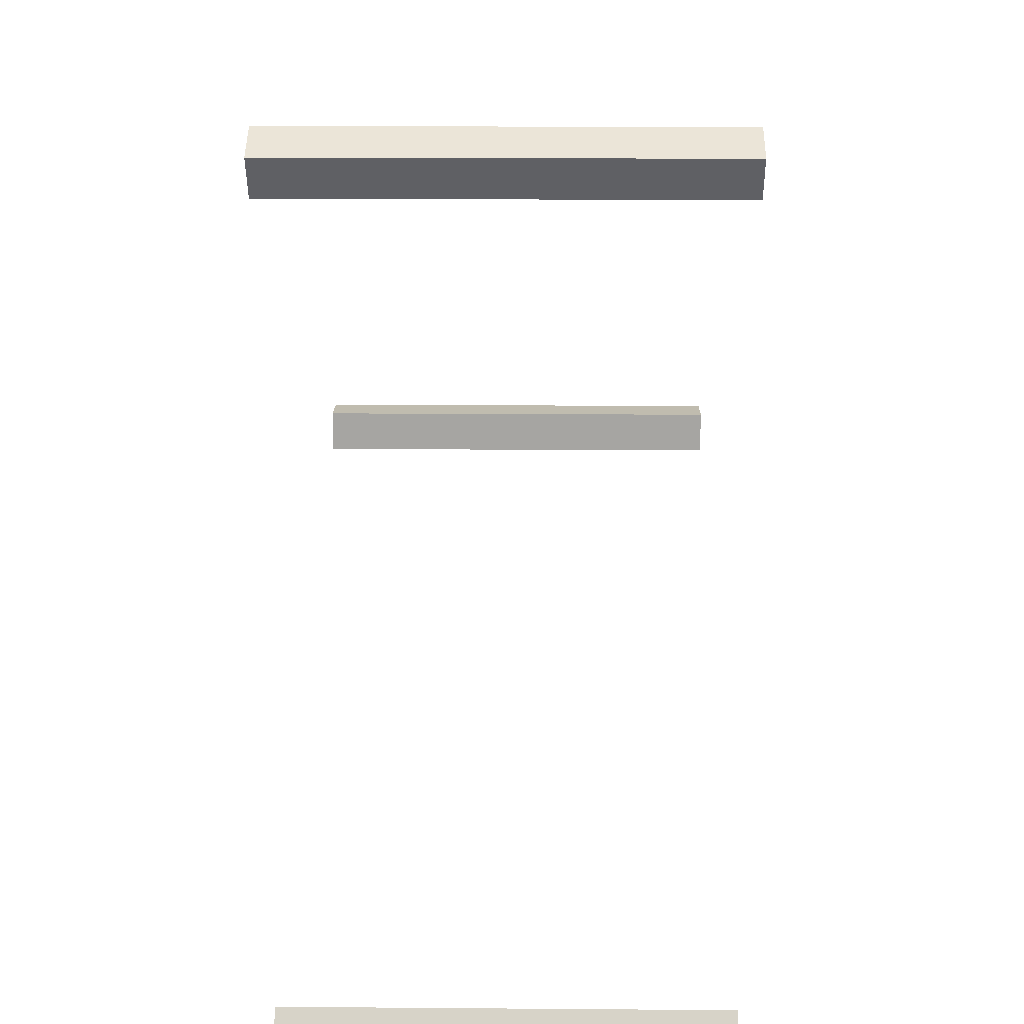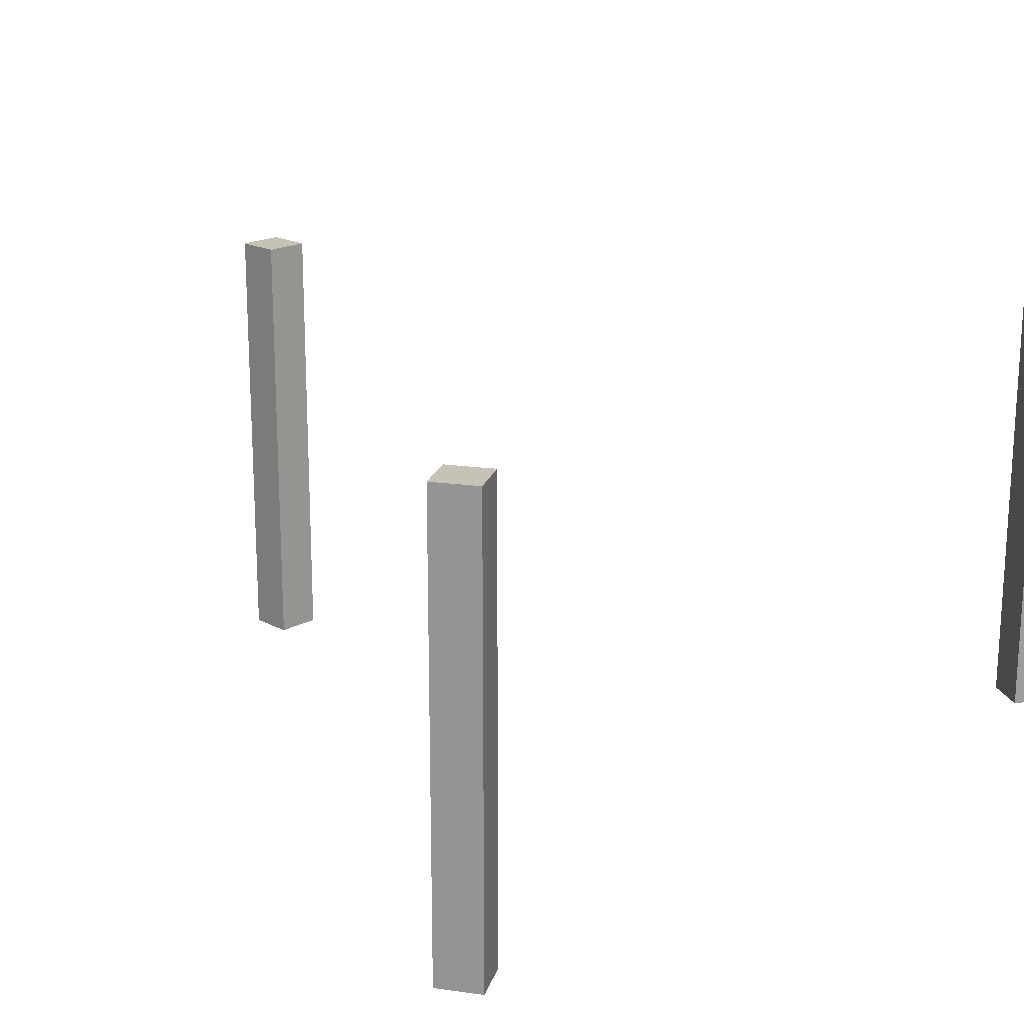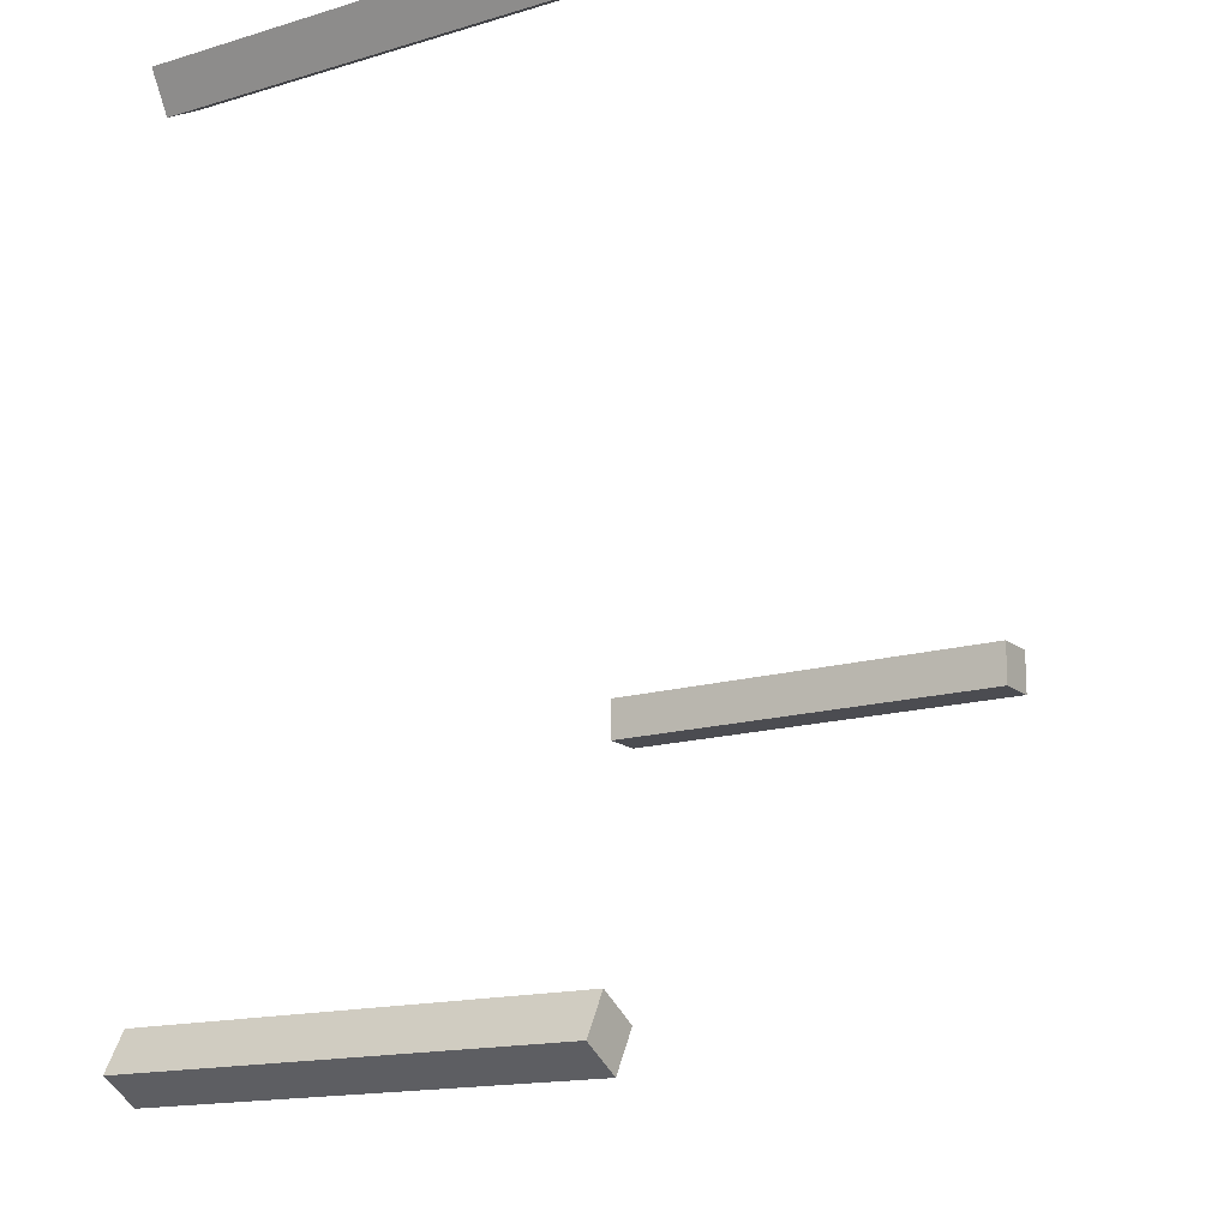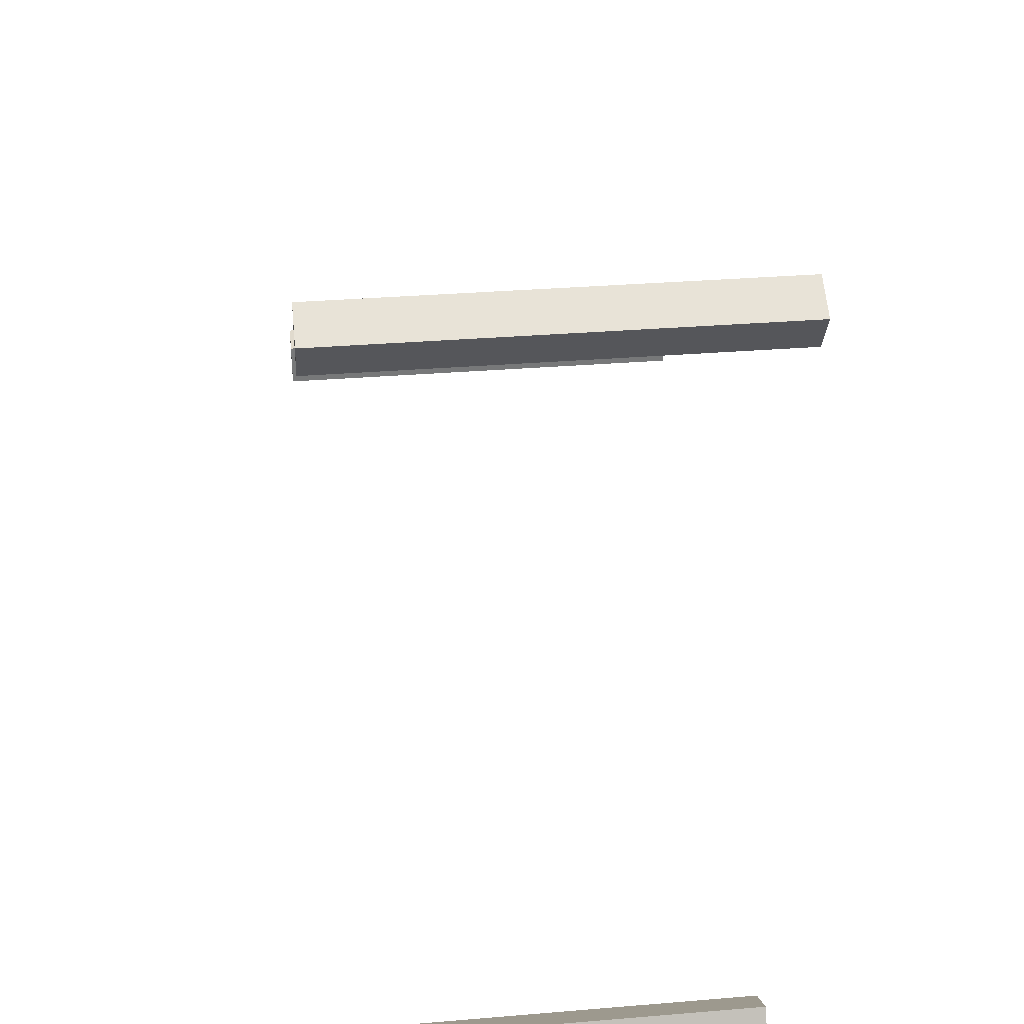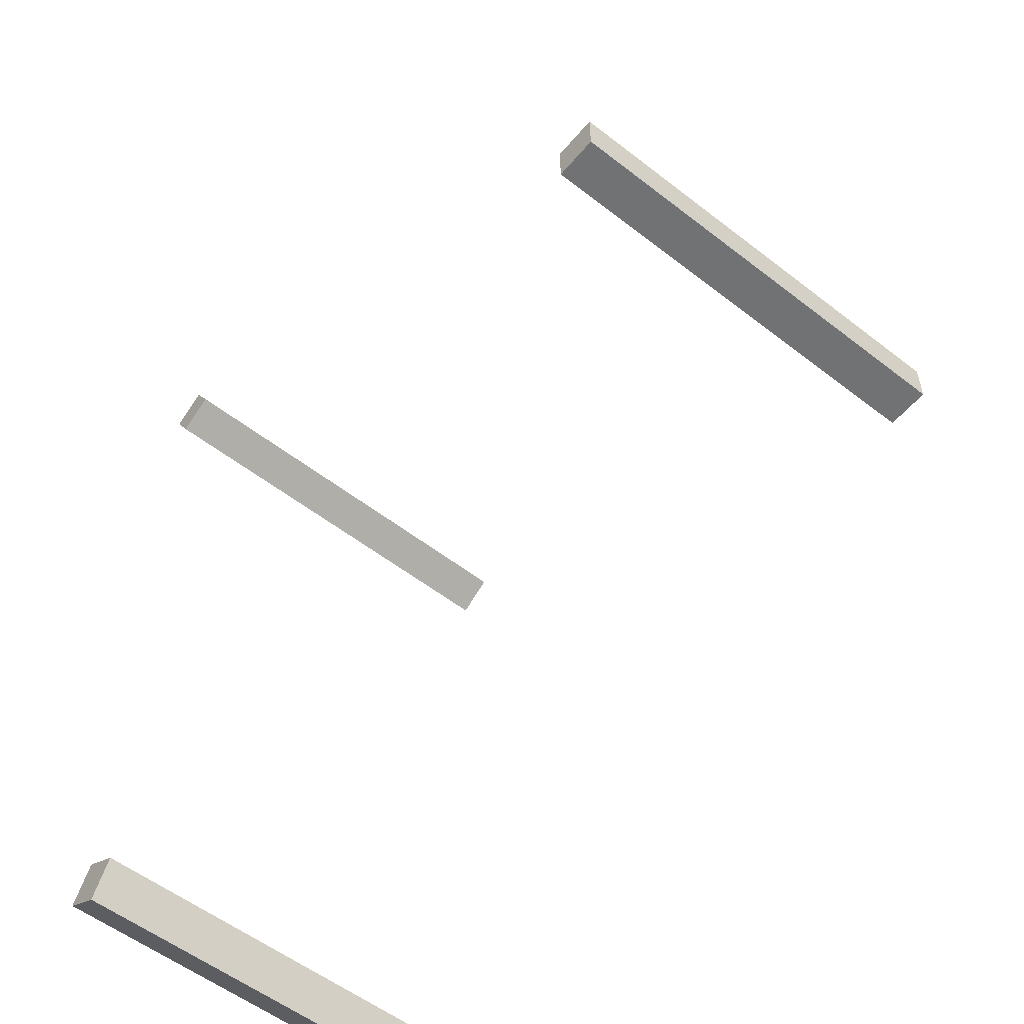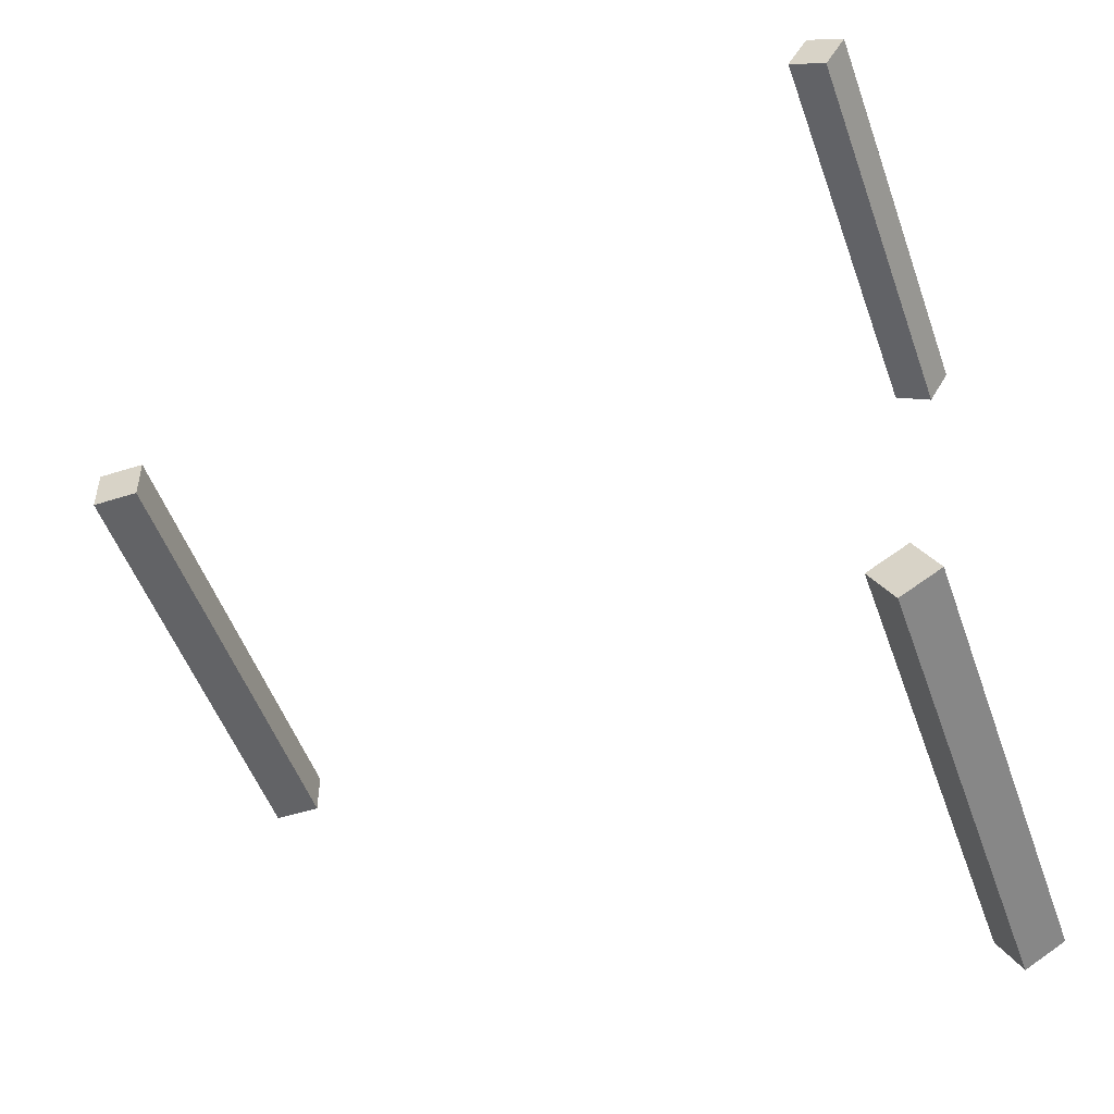
<metadata>
{"format":"obj","ext":"obj","renderer":"f3d","projection":"perspective","resolution":1024,"background":"white","views":[{"elev":16.3,"azim":90.9,"up":"+Y"},{"elev":19.2,"azim":44.6,"up":"+Z"},{"elev":-15.3,"azim":122.2,"up":"+Y"},{"elev":33.1,"azim":83.5,"up":"+Y"},{"elev":-55.4,"azim":-129.3,"up":"+Y"},{"elev":-50.9,"azim":19.2,"up":"+Y"}]}
</metadata>
<code>
g Part 3
v 0.2633 0.5061 0.25
v 0.2633 0.5061 -0.25
v 0.2383 0.4628 -0.25
v 0.2383 0.4628 0.25
v 0.2817 0.4378 -0.25
v 0.2817 0.4378 0.25
v 0.3067 0.4811 -0.25
v 0.3067 0.4811 0.25
o mesh0
f 1 2 3
f 3 4 1
o mesh1
f 4 3 5
f 5 6 4
o mesh2
f 6 5 7
f 7 8 6
o mesh3
f 8 7 2
f 2 1 8
o mesh4
f 8 1 4
f 4 6 8
o mesh5
f 7 5 3
f 3 2 7
g Part 2
v 0.3067 -0.4811 0.25
v 0.3067 -0.4811 -0.25
v 0.2817 -0.4378 -0.25
v 0.2817 -0.4378 0.25
v 0.2383 -0.4628 -0.25
v 0.2383 -0.4628 0.25
v 0.2633 -0.5061 -0.25
v 0.2633 -0.5061 0.25
o mesh6
f 9 10 11
f 11 12 9
o mesh7
f 12 11 13
f 13 14 12
o mesh8
f 14 13 15
f 15 16 14
o mesh9
f 16 15 10
f 10 9 16
o mesh10
f 9 12 14
f 14 16 9
o mesh11
f 10 15 13
f 13 11 10
g Part 1
v -0.57 -0.025 0.25
v -0.57 -0.025 -0.25
v -0.52 -0.025 -0.25
v -0.52 -0.025 0.25
v -0.52 0.025 -0.25
v -0.52 0.025 0.25
v -0.57 0.025 -0.25
v -0.57 0.025 0.25
o mesh12
f 17 18 19
f 19 20 17
o mesh13
f 20 19 21
f 21 22 20
o mesh14
f 22 21 23
f 23 24 22
o mesh15
f 24 23 18
f 18 17 24
o mesh16
f 24 17 20
f 20 22 24
o mesh17
f 21 19 18
f 18 23 21

</code>
